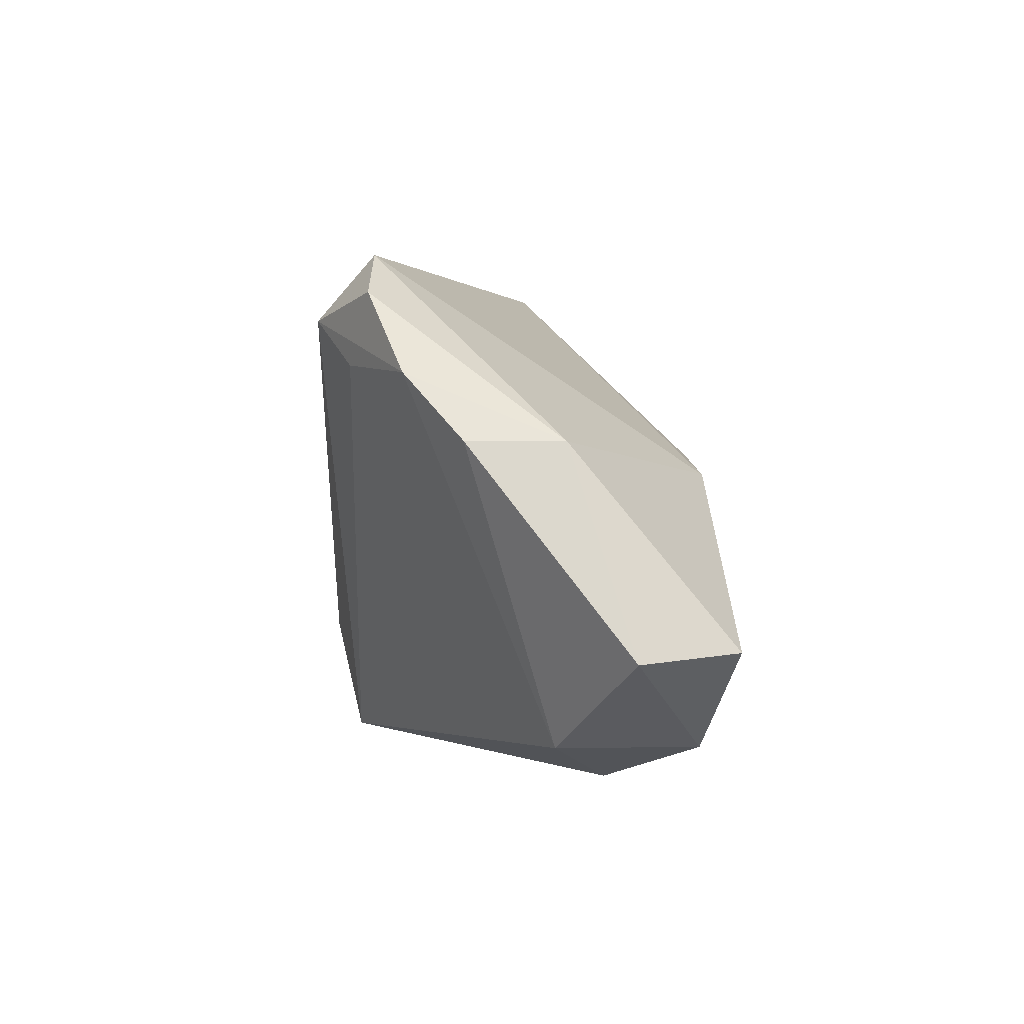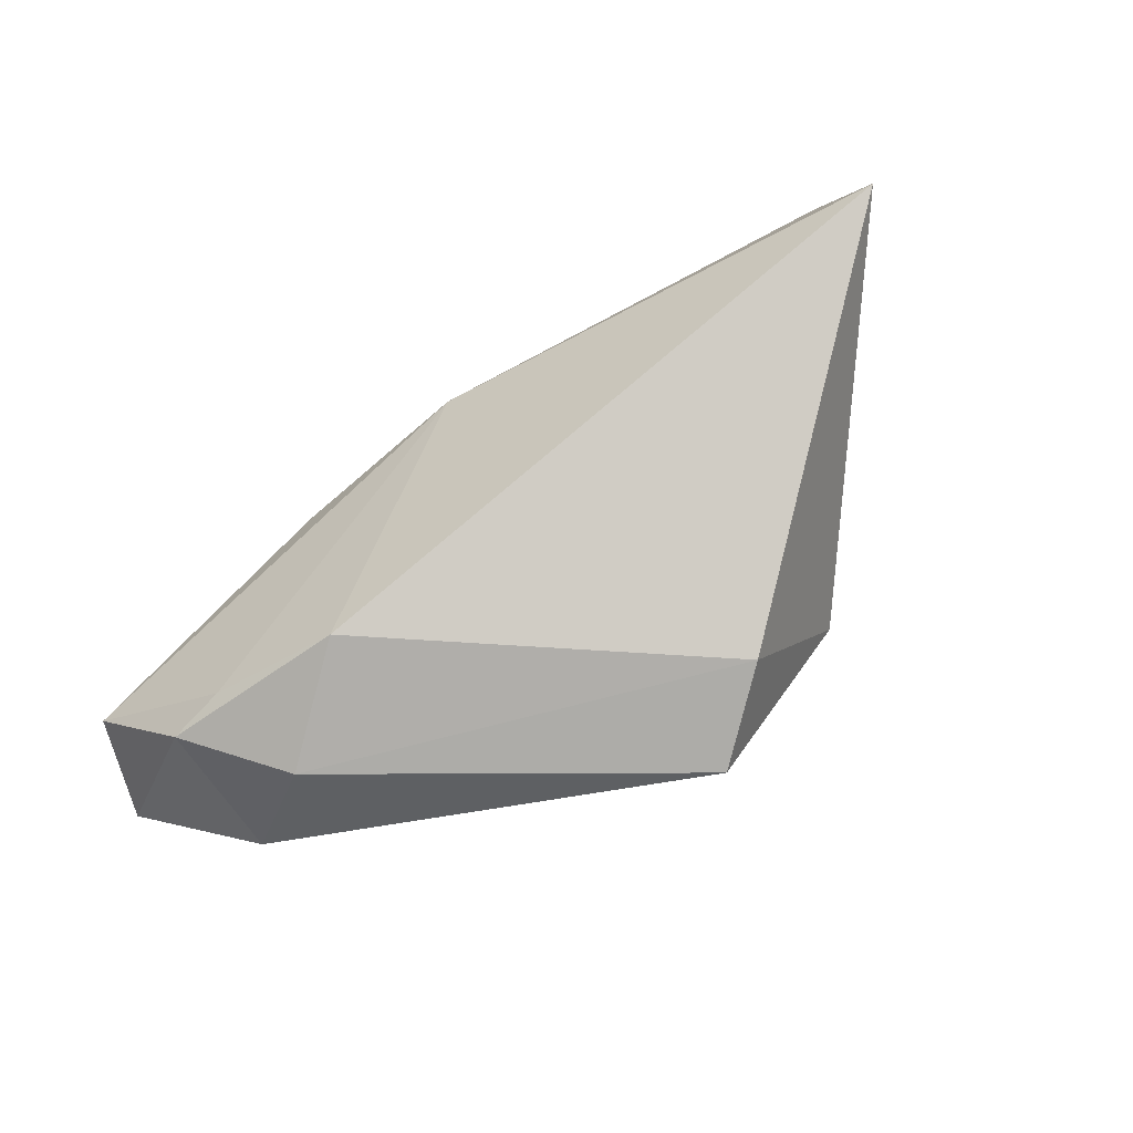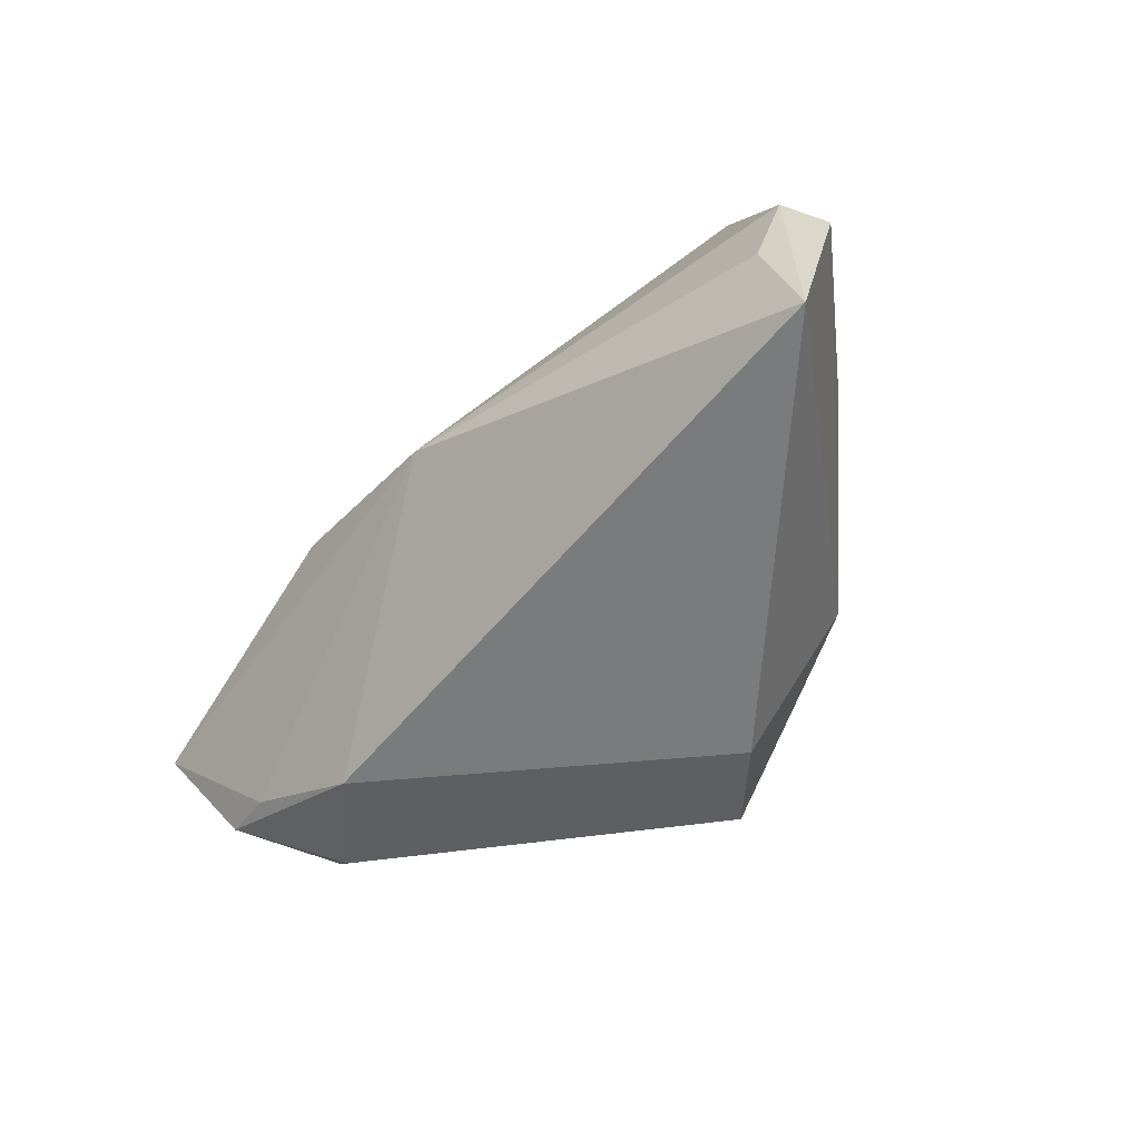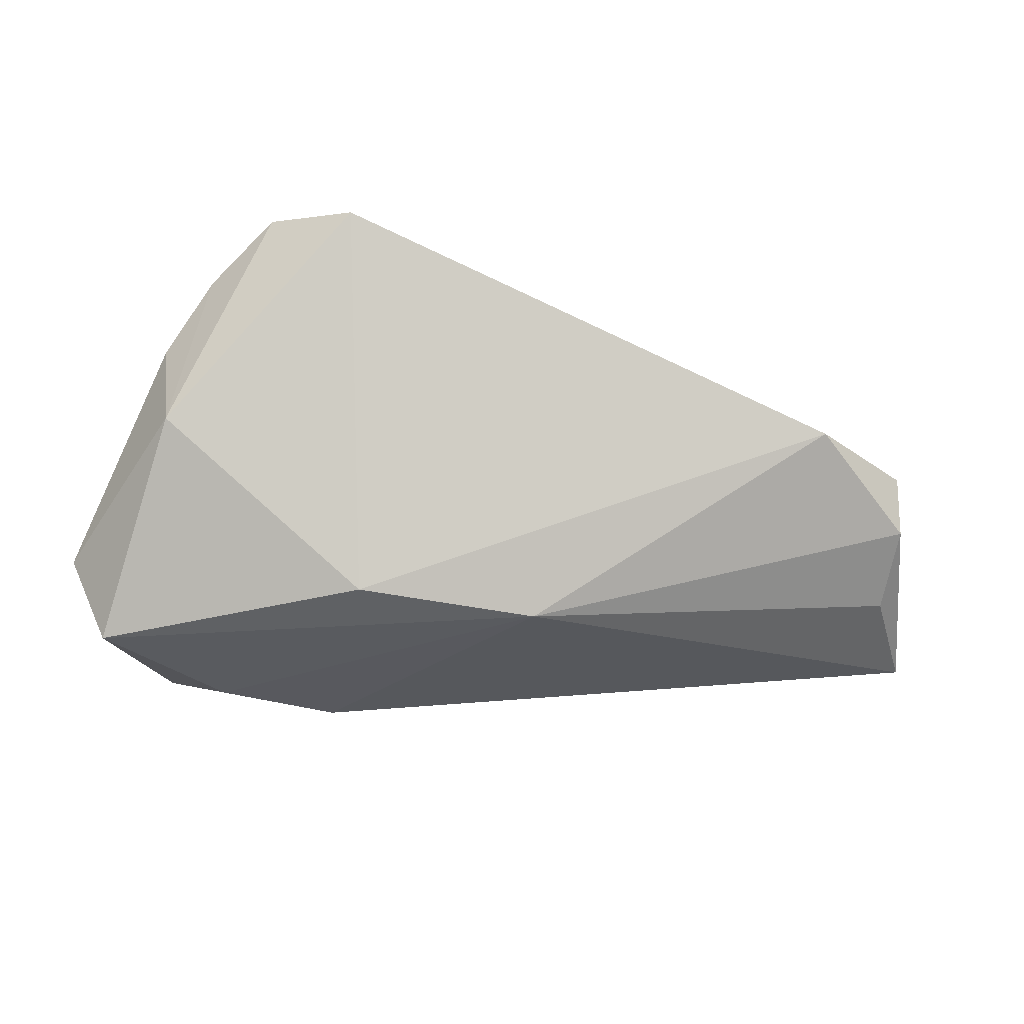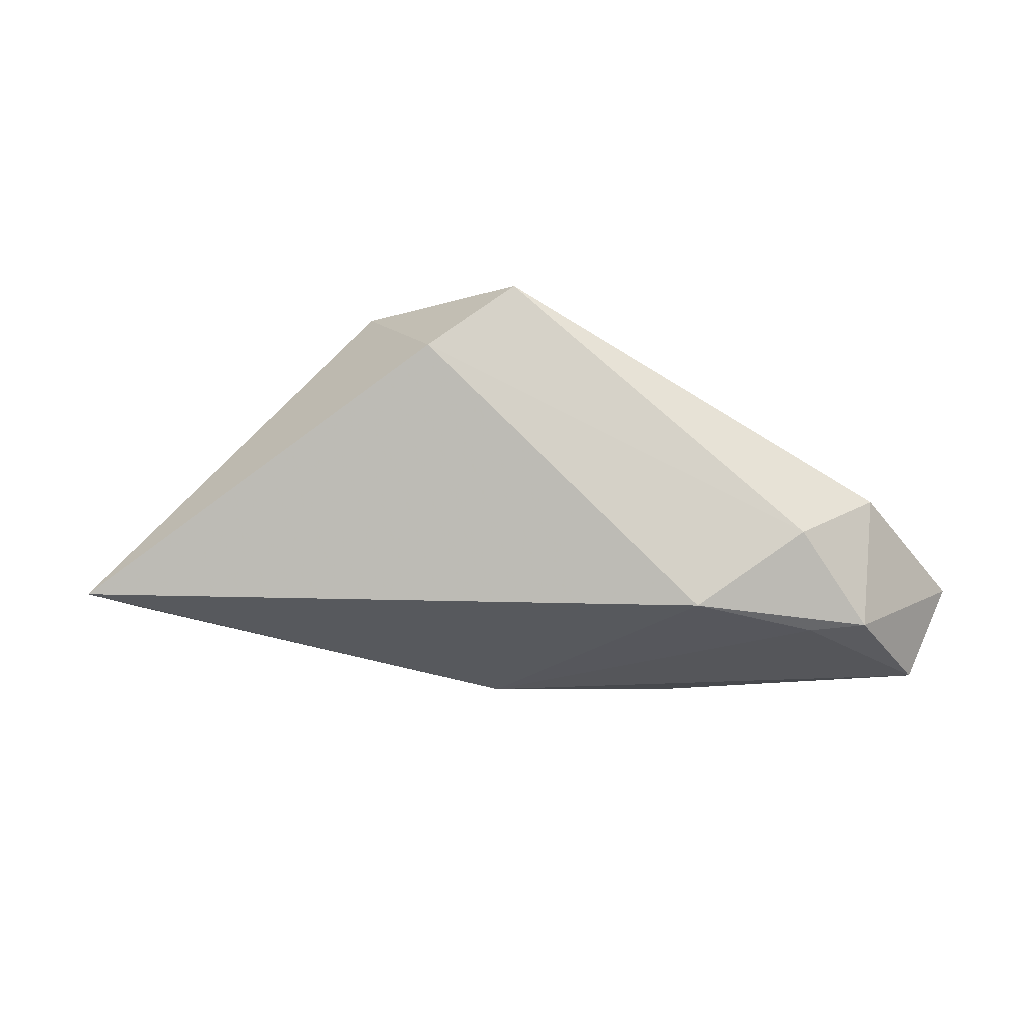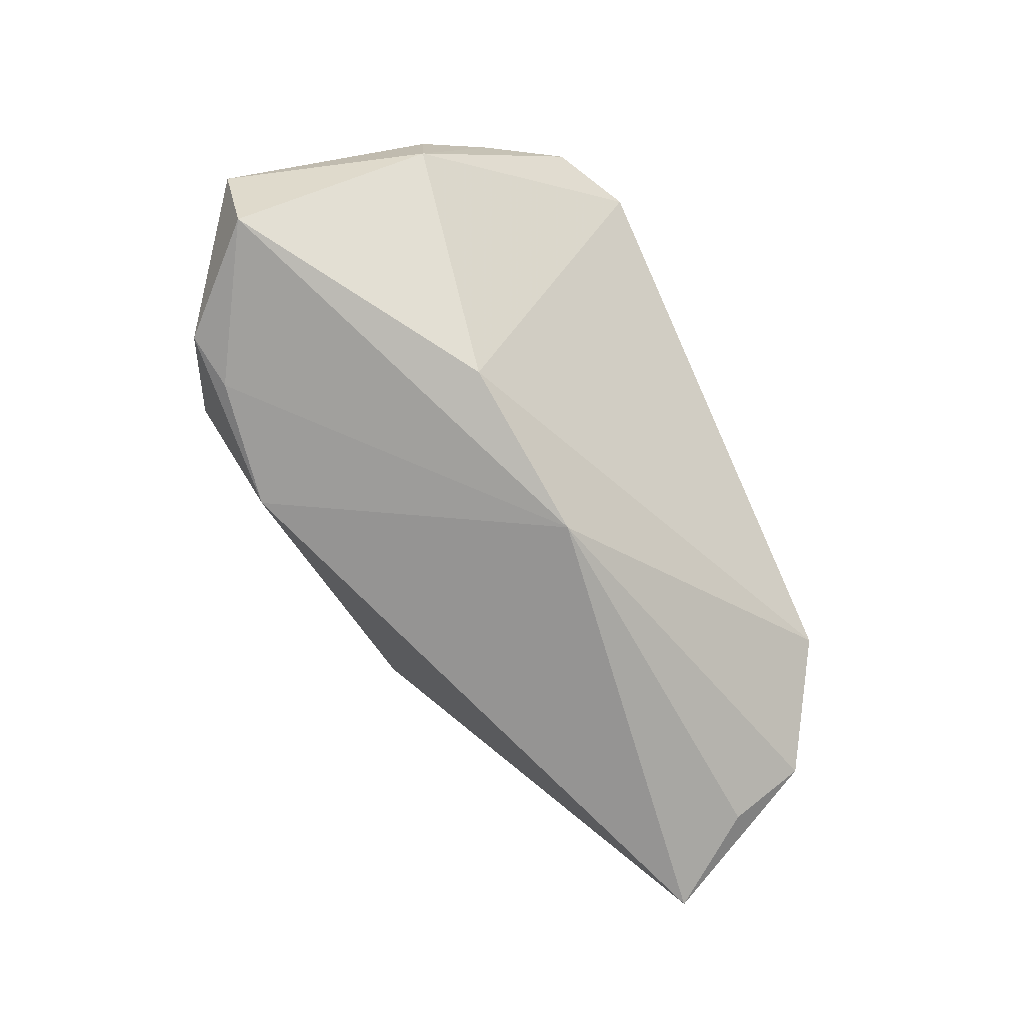
<metadata>
{"format":"obj","ext":"obj","renderer":"f3d","projection":"perspective","resolution":1024,"background":"white","views":[{"elev":1.2,"azim":88.5,"up":"+Y"},{"elev":-65.4,"azim":-141.2,"up":"+Y"},{"elev":-28.9,"azim":-128.6,"up":"+Y"},{"elev":-40.3,"azim":161.4,"up":"+Z"},{"elev":-17.9,"azim":-12.9,"up":"+Z"},{"elev":-78.9,"azim":113.5,"up":"+Z"}]}
</metadata>
<code>
v -0.06282 0.001395 -0.01544
v 0.04946 -0.01457 -0.02453
v 0.03985 -0.0267 -0.003711
v 0.04508 0.01748 0.01413
v -0.02607 -0.006765 0.02502
v -0.02155 -0.02727 0.0134
v -0.01059 -0.03001 0.02169
v 0.01915 0.005664 -0.02363
v 0.05507 -0.0154 -0.01225
v -0.03799 0.03258 -0.002492
v 0.02829 0.02459 0.02502
v 0.0298 0.03258 0.01798
v 0.03387 0.01885 0.02077
v 0.03937 0.02722 0.01835
v -0.05448 0.01328 -0.01386
v -0.004302 0.00819 -0.02422
v 0.0279 -0.03184 -0.01034
v 0.03065 -0.02567 -0.02192
v 0.01426 -0.0282 -0.02018
v 0.04779 0.009513 -0.004699
v -0.03836 0.01544 0.01463
v -0.01366 -0.01603 0.02502
v 0.04913 0.009531 0.007106
v 0.03788 -0.02687 -0.02109
v -0.05308 0.02493 -0.0003564
v -0.05326 0.02327 -0.008785
f 23 3 9
f 9 3 24
f 23 9 20
f 24 3 17
f 17 3 7
f 17 19 24
f 13 11 7
f 7 3 13
f 1 19 6
f 6 17 7
f 19 17 6
f 2 9 24
f 8 20 2
f 2 20 9
f 11 21 5
f 5 6 7
f 1 6 5
f 23 20 4
f 11 13 4
f 4 3 23
f 4 13 3
f 8 2 16
f 16 19 1
f 7 11 22
f 22 5 7
f 11 5 22
f 8 16 10
f 19 16 18
f 18 16 2
f 24 19 18
f 18 2 24
f 12 21 11
f 12 10 21
f 12 20 8
f 8 10 12
f 21 10 25
f 1 5 25
f 25 5 21
f 15 16 1
f 11 4 14
f 14 12 11
f 14 4 20
f 20 12 14
f 26 25 10
f 26 10 16
f 16 15 26
f 1 25 26
f 26 15 1

</code>
